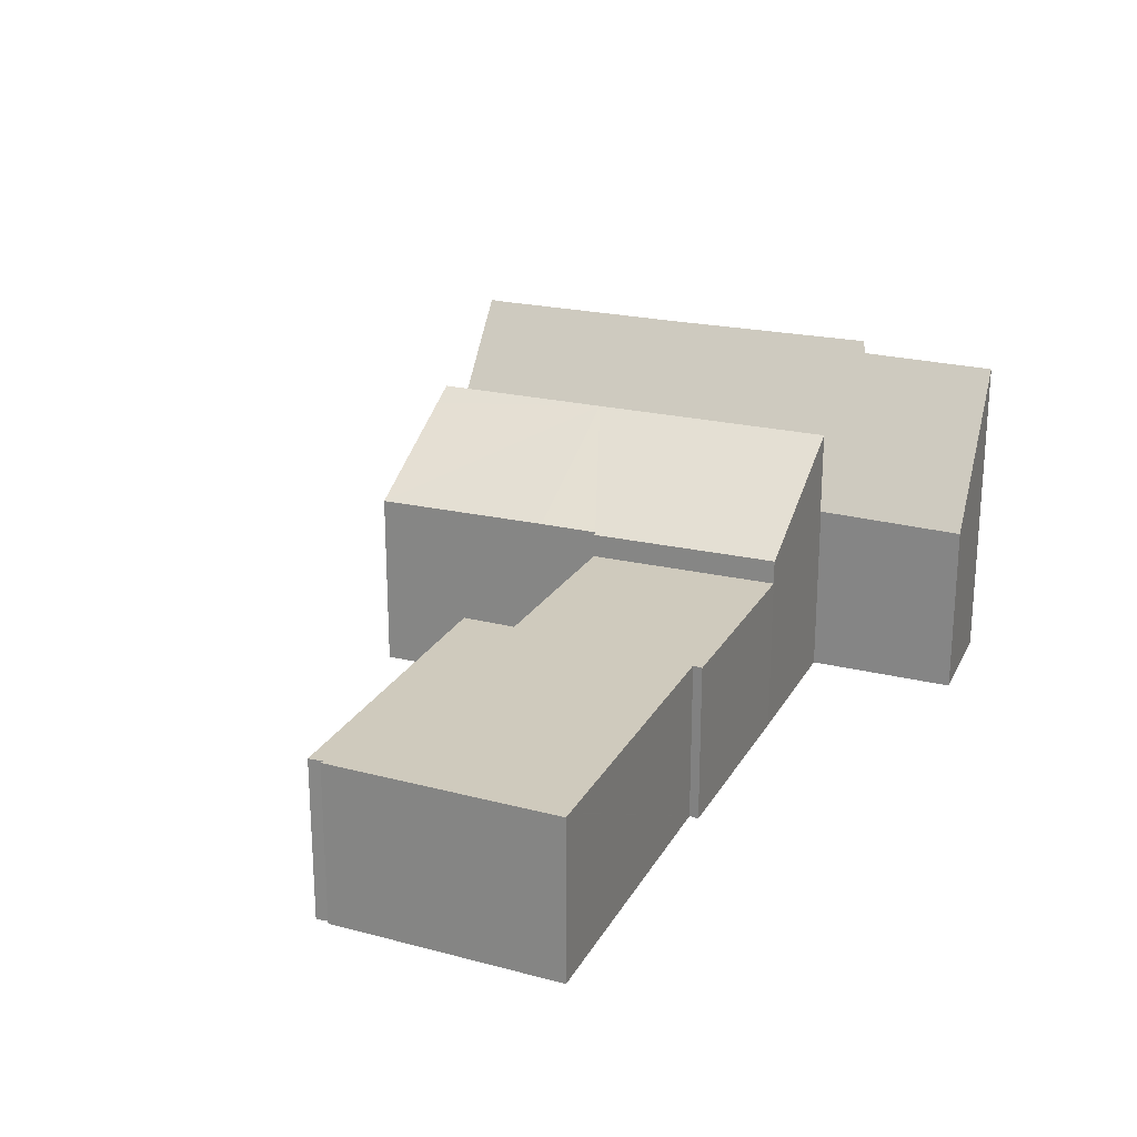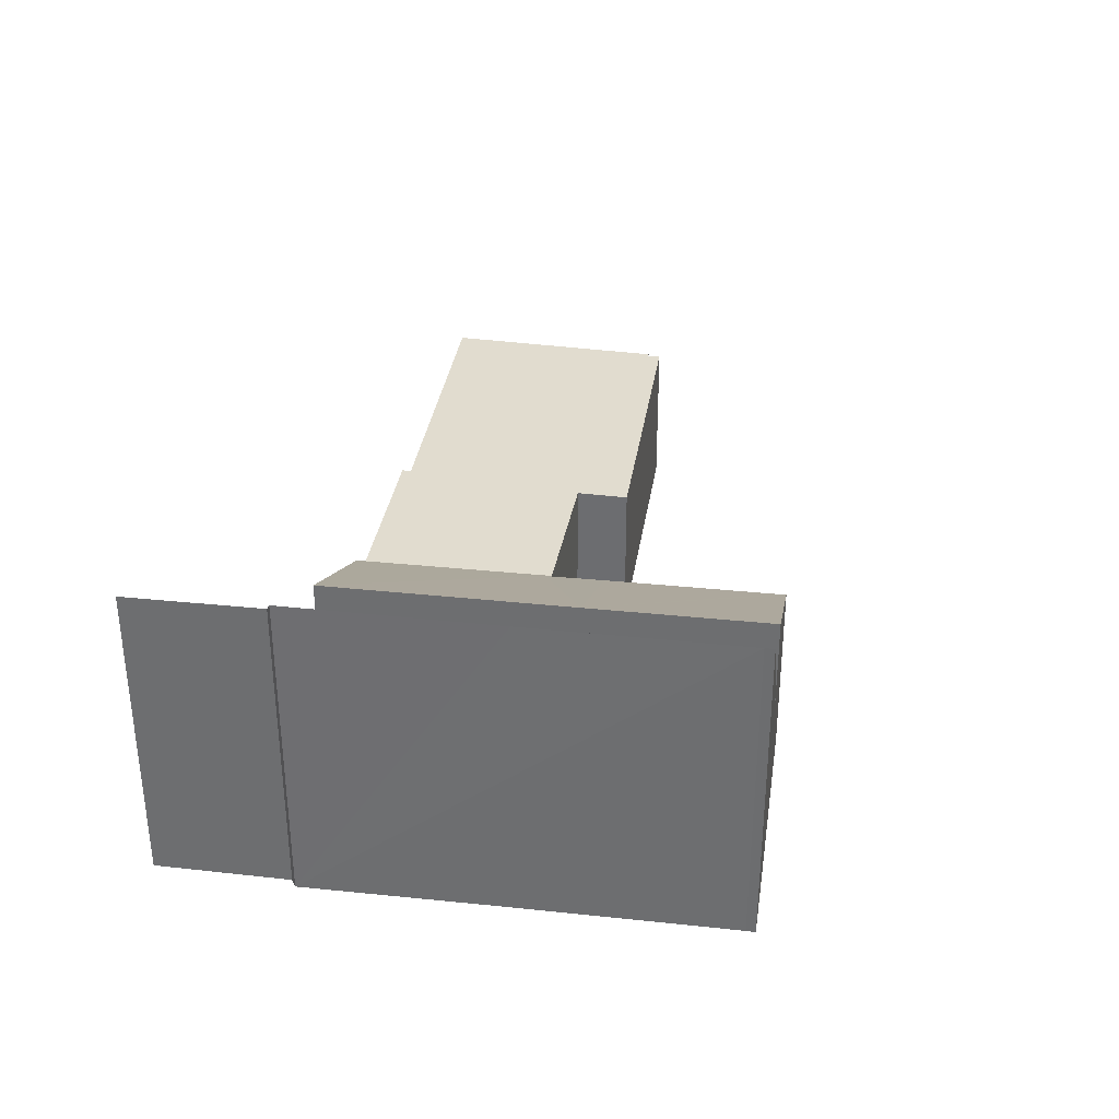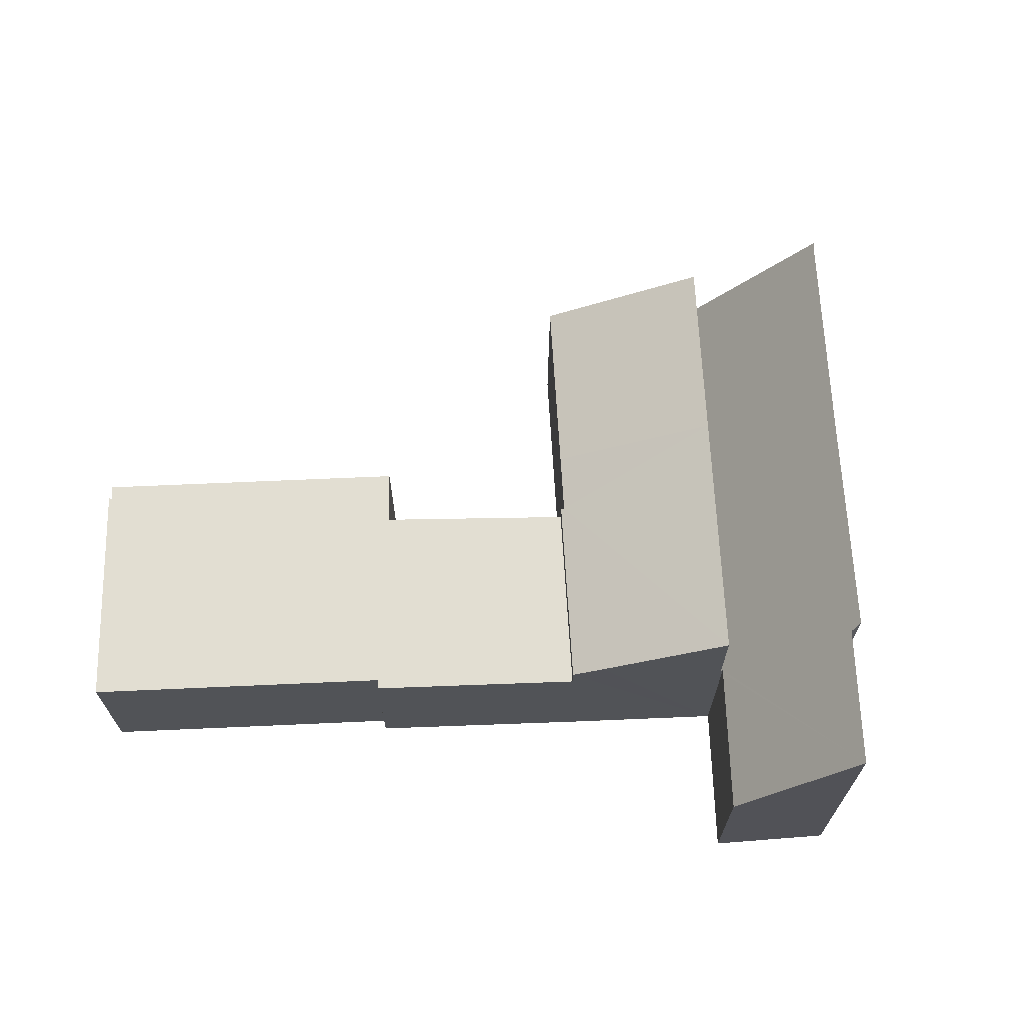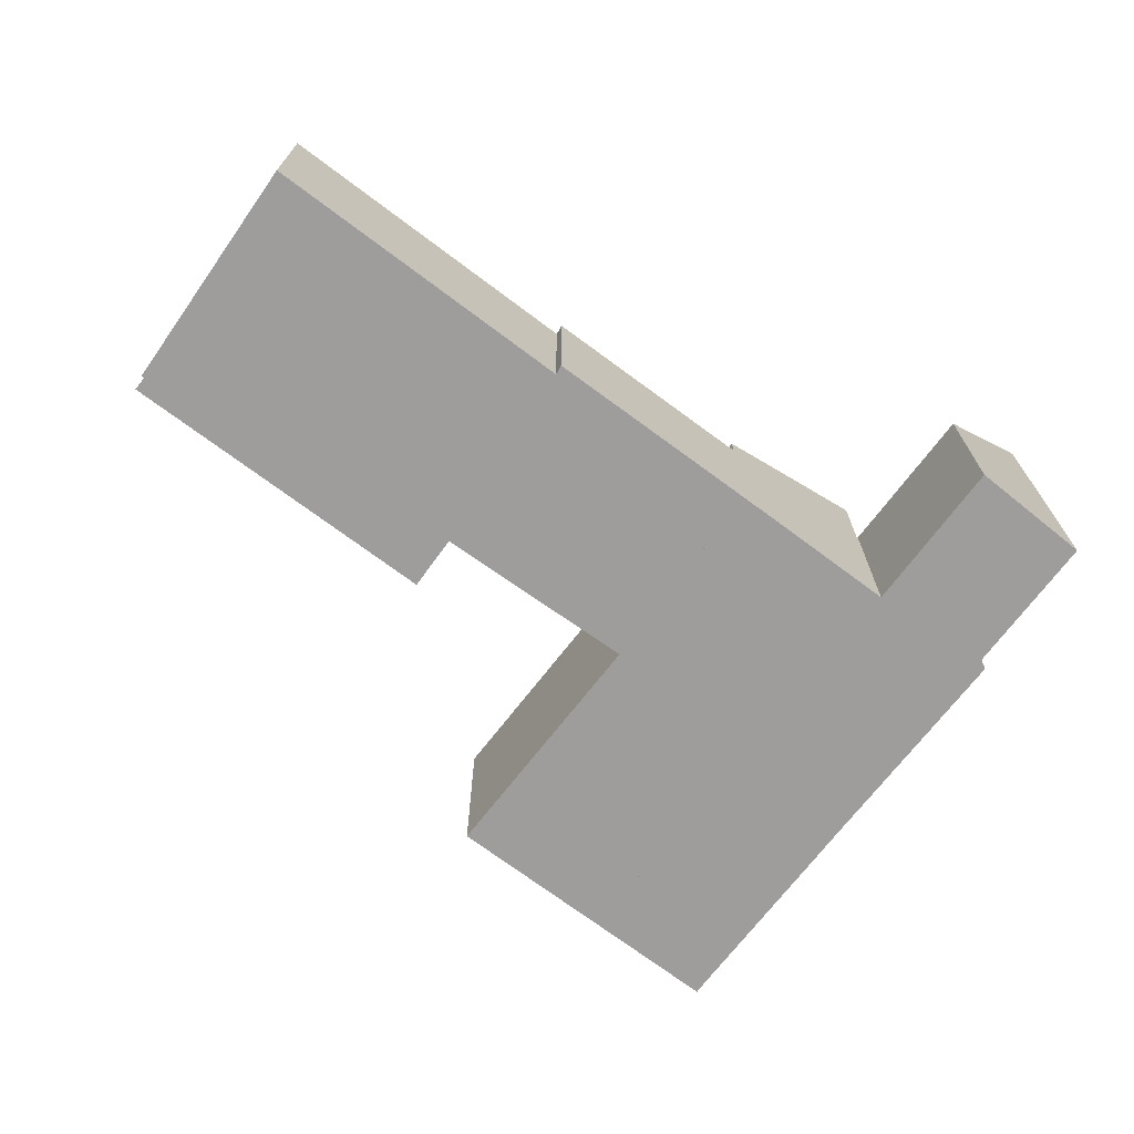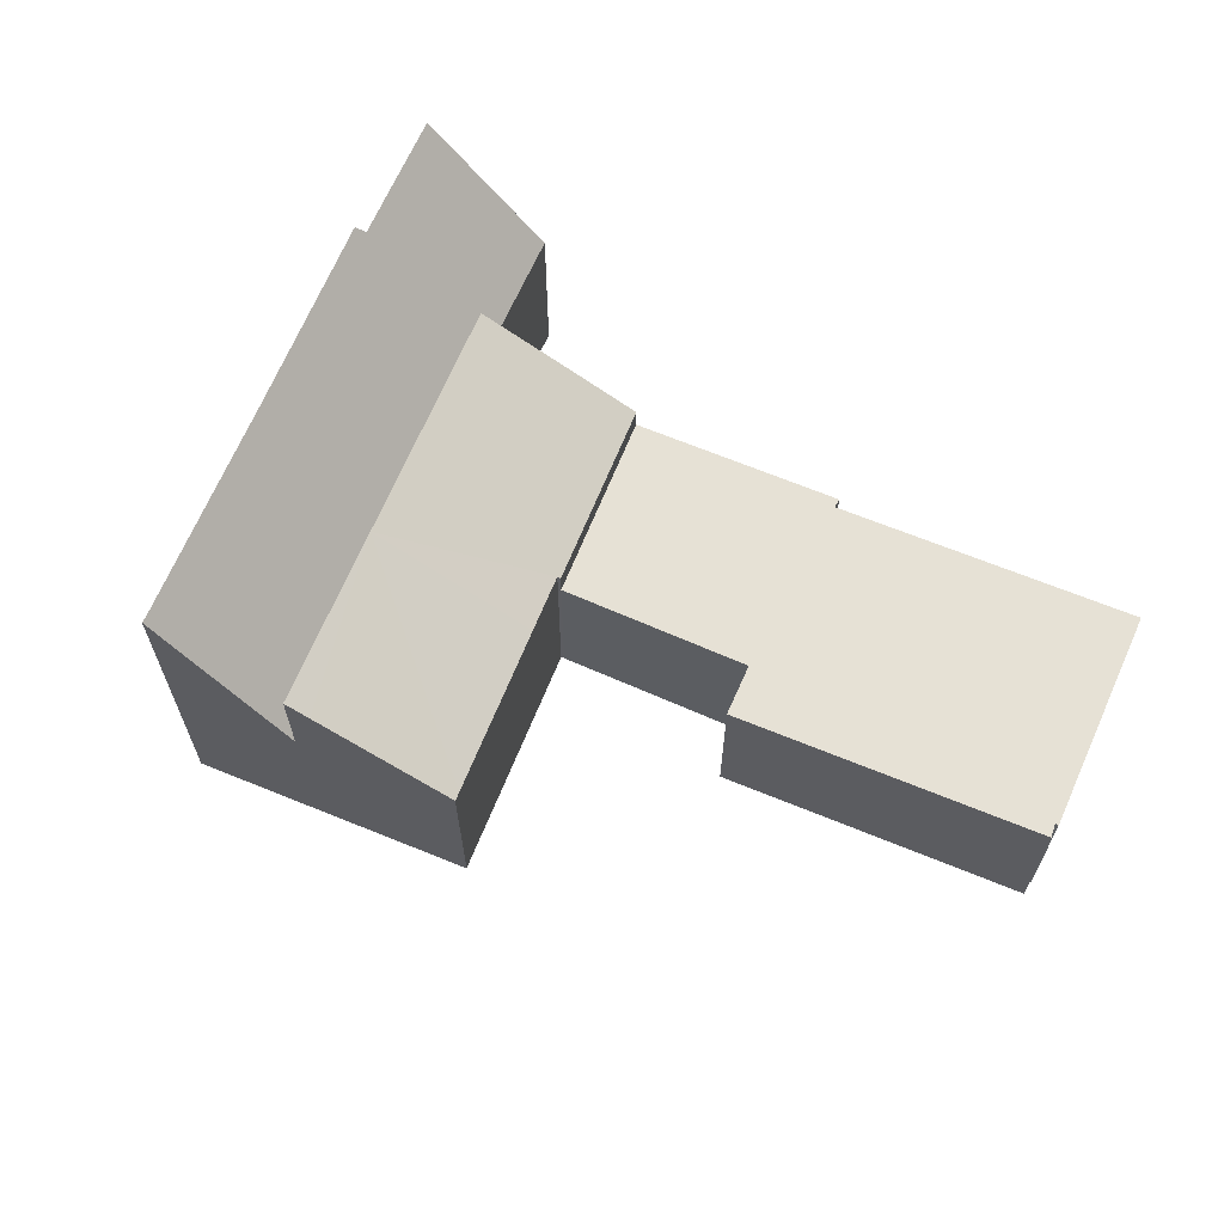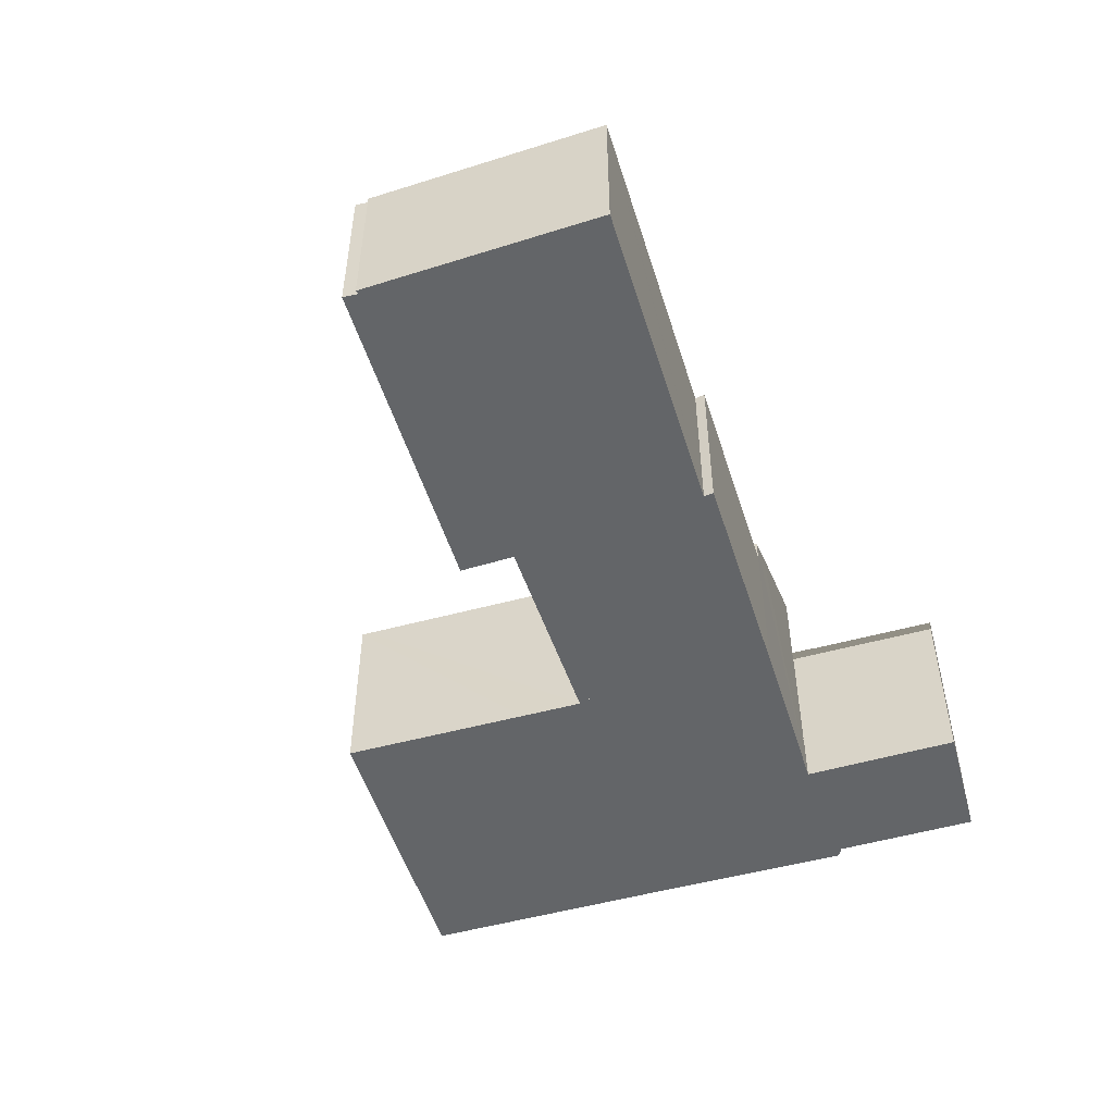
<metadata>
{"format":"obj","ext":"obj","renderer":"f3d","projection":"perspective","resolution":1024,"background":"white","views":[{"elev":23.0,"azim":-46.0,"up":"+Y"},{"elev":34.5,"azim":120.1,"up":"+Y"},{"elev":68.0,"azim":19.0,"up":"+Y"},{"elev":-70.7,"azim":-15.4,"up":"+Y"},{"elev":64.8,"azim":-135.9,"up":"+Y"},{"elev":-51.4,"azim":-51.3,"up":"+Y"}]}
</metadata>
<code>
v  2.617 4.77 6.778
v  0.363 4.77 1.204
v  2.39 4.77 6.868
v  0.077 4.77 0.404
v  0.125 4.77 0.396
v  0.185 4.77 0.386
v  17.03 4.77 1.435
v  10.99 4.77 3.466
v  11.06 4.77 3.744
v  9.368 4.77 -1.968
v  8.809 4.77 -3.474
v  14.82 4.77 -3.952
v  0 4.77 2.921e-16
v  2.647 4.77 6.766
v  10.99 -2.122e-16 3.466
v  2.647 -4.143e-16 6.766
v  2.39 -4.205e-16 6.868
v  2.617 -4.15e-16 6.778
v  11.06 -2.293e-16 3.744
v  17.03 -8.787e-17 1.435
v  0 0 0
v  0.185 -2.364e-17 0.386
v  0.077 -2.474e-17 0.404
v  0.363 -7.372e-17 1.204
v  14.82 2.42e-16 -3.952
v  9.368 1.205e-16 -1.968
v  8.809 2.127e-16 -3.474
v  0.125 -2.425e-17 0.396
v  19.3 8.781 -13.55
v  20.26 9.893 -13.62
v  20.16 9.906 -13.89
v  22.23 9.895 -8.716
v  16.64 5.26 -12.49
v  18.7 5.26 -7.364
v  22.7 9.895 -7.54
v  25.12 9.942 -1.633
v  21.58 5.33 -0.352
v  21.53 5.26 -0.331
v  24.94 9.625 -1.394
v  26.45 9.589 2.451
v  21.61 5.329 -0.259
v  23.21 5.261 3.861
v  21.58 2.155e-17 -0.352
v  23.21 -2.364e-16 3.861
v  21.61 1.586e-17 -0.259
v  16.64 7.646e-16 -12.49
v  18.7 4.509e-16 -7.364
v  21.53 2.027e-17 -0.331
v  26.45 -1.501e-16 2.451
v  25.12 9.999e-17 -1.633
v  24.94 8.536e-17 -1.394
v  22.7 4.617e-16 -7.54
v  22.23 5.337e-16 -8.716
v  20.26 8.34e-16 -13.62
v  20.16 8.504e-16 -13.89
v  19.3 8.298e-16 -13.55
v  17.03 5.496 1.435
v  14.91 5.536 -3.986
v  14.82 5.486 -3.952
v  21.53 7.929 -0.331
v  17.94 5.985 1.085
v  15.96 7.578 -12.22
v  18.7 7.93 -7.364
v  16.64 7.94 -12.49
v  12.15 5.534 -10.7
v  12.25 5.535 -10.46
v  14.23 5.544 -5.654
v  14.91 2.441e-16 -3.986
v  14.23 3.462e-16 -5.654
v  12.15 6.552e-16 -10.7
v  12.25 6.405e-16 -10.46
v  15.96 7.481e-16 -12.22
v  17.94 -6.644e-17 1.085
g defaultobject
f 1 2 3
f 2 1 4
f 4 1 5
f 5 1 6
f 7 8 9
f 8 7 10
f 8 10 11
f 10 7 12
f 6 11 13
f 11 6 1
f 11 1 14
f 11 14 8
f 14 15 8
f 15 14 1
f 15 1 3
f 15 3 16
f 16 3 17
f 16 17 18
f 19 7 9
f 7 19 20
f 21 6 13
f 6 21 22
f 15 9 8
f 9 15 19
f 23 2 4
f 2 23 3
f 3 23 17
f 17 23 24
f 20 12 7
f 12 20 25
f 26 11 10
f 11 26 27
f 25 10 12
f 10 25 26
f 27 13 11
f 13 27 21
f 22 5 6
f 5 22 4
f 4 22 23
f 23 22 28
f 24 28 22
f 28 24 23
f 19 25 20
f 25 19 15
f 25 15 26
f 26 15 16
f 26 16 27
f 27 16 22
f 27 22 21
f 22 16 18
f 22 18 17
f 22 17 24
f 29 30 31
f 30 29 32
f 32 29 33
f 32 33 34
f 32 34 35
f 35 34 36
f 36 34 37
f 37 34 38
f 36 37 39
f 37 40 39
f 40 37 41
f 40 41 42
f 43 41 37
f 41 43 42
f 42 43 44
f 44 43 45
f 46 34 33
f 34 46 47
f 34 47 38
f 38 47 48
f 42 49 40
f 49 42 44
f 39 50 36
f 50 39 51
f 40 51 39
f 51 40 49
f 50 35 36
f 35 50 32
f 32 50 30
f 30 50 52
f 30 52 53
f 30 53 54
f 30 55 31
f 55 30 54
f 55 29 31
f 29 55 33
f 33 55 46
f 46 55 56
f 38 43 37
f 43 38 48
f 50 43 52
f 43 50 45
f 45 50 51
f 45 51 44
f 44 51 49
f 54 56 55
f 56 54 46
f 46 54 47
f 47 54 53
f 47 53 48
f 48 53 52
f 48 52 43
f 57 58 59
f 58 57 60
f 60 57 61
f 62 63 64
f 63 62 65
f 63 65 66
f 63 66 67
f 63 67 58
f 63 58 60
f 67 68 58
f 68 67 66
f 68 66 69
f 69 66 65
f 69 65 70
f 69 70 71
f 59 20 57
f 20 59 25
f 68 59 58
f 59 68 25
f 46 62 64
f 62 46 65
f 65 46 70
f 70 46 72
f 61 48 60
f 48 61 57
f 48 57 20
f 48 20 73
f 48 63 60
f 63 48 64
f 64 48 47
f 64 47 46
f 25 73 20
f 73 25 48
f 48 25 68
f 48 68 47
f 47 68 69
f 47 69 71
f 47 71 46
f 46 71 70
f 46 70 72

</code>
